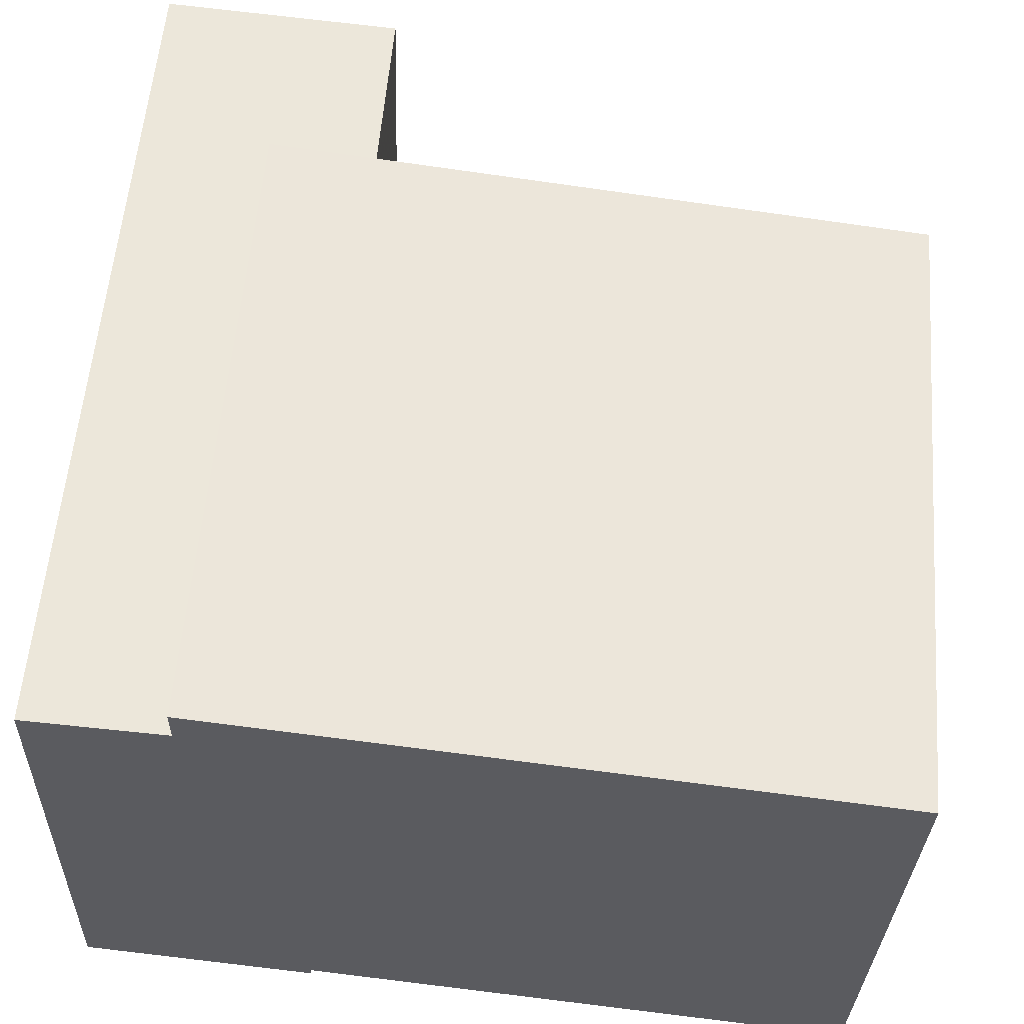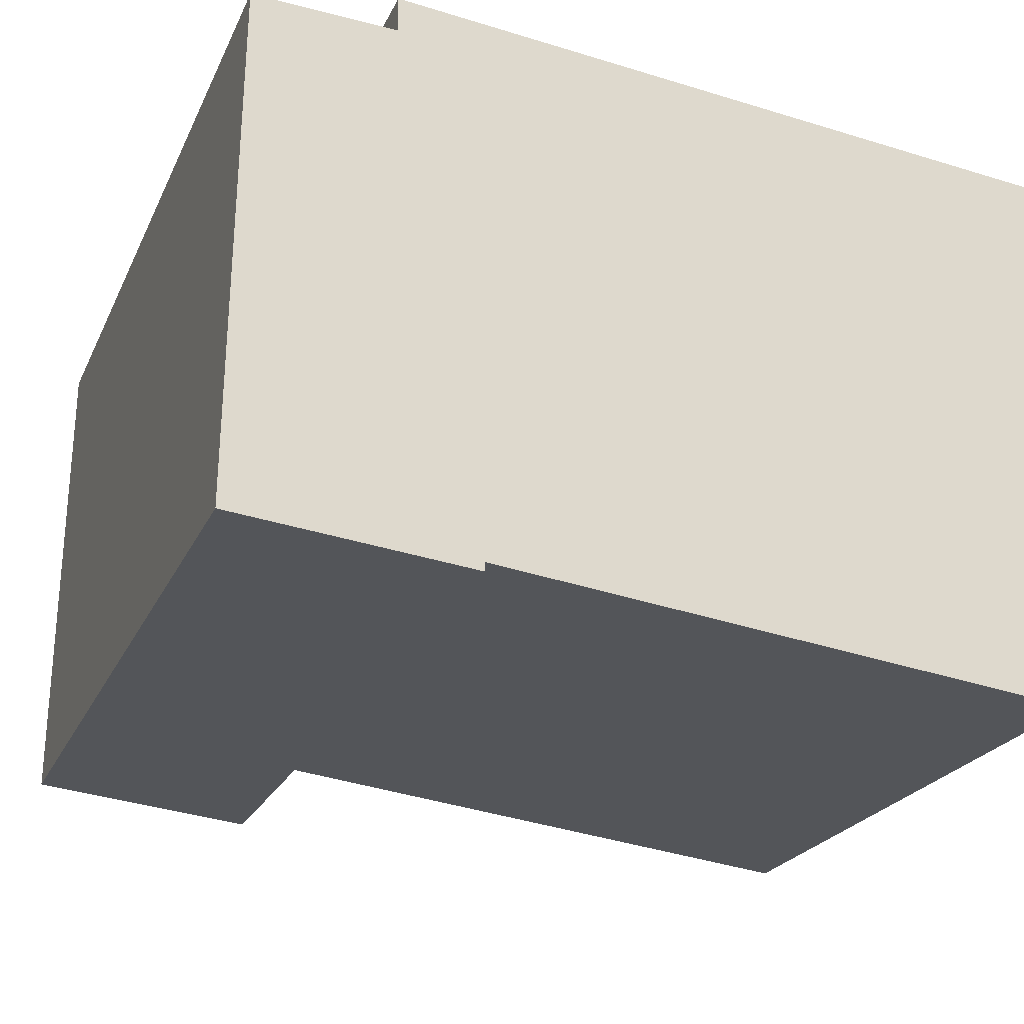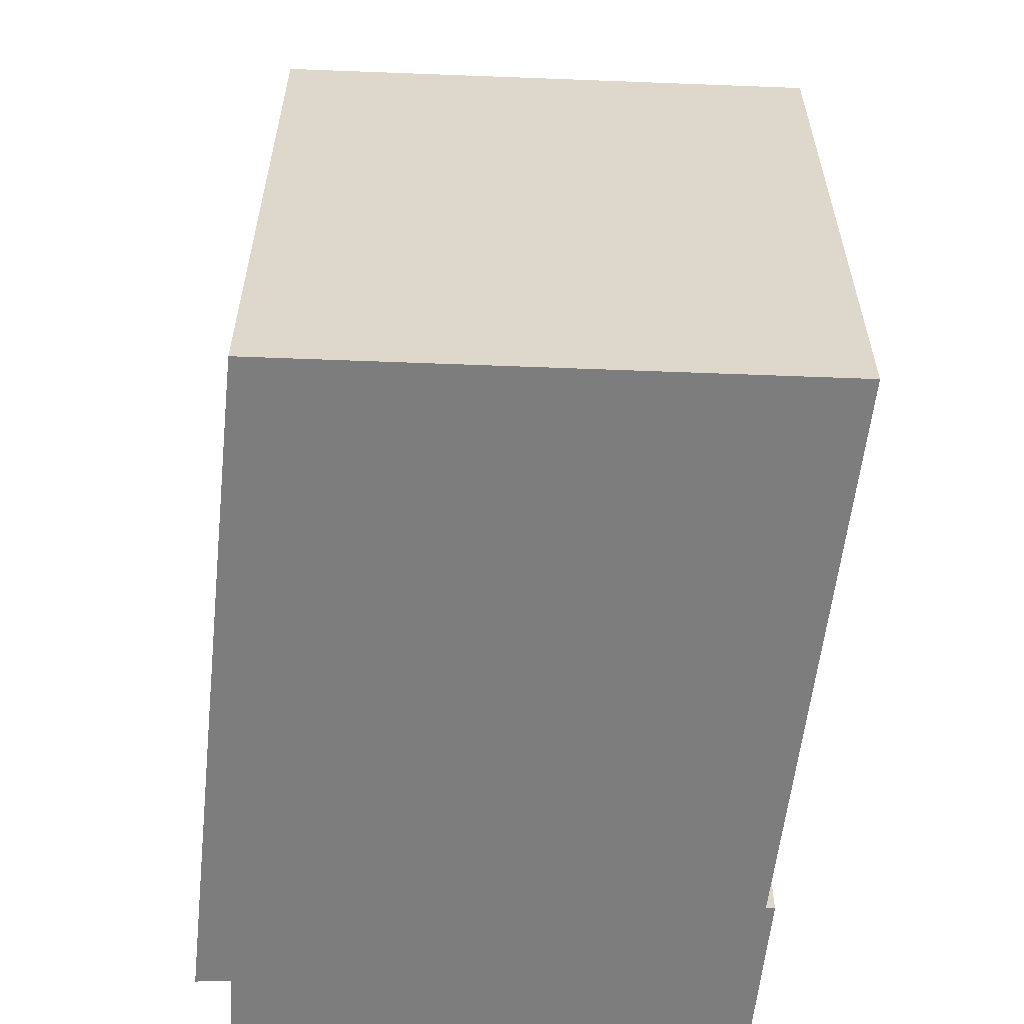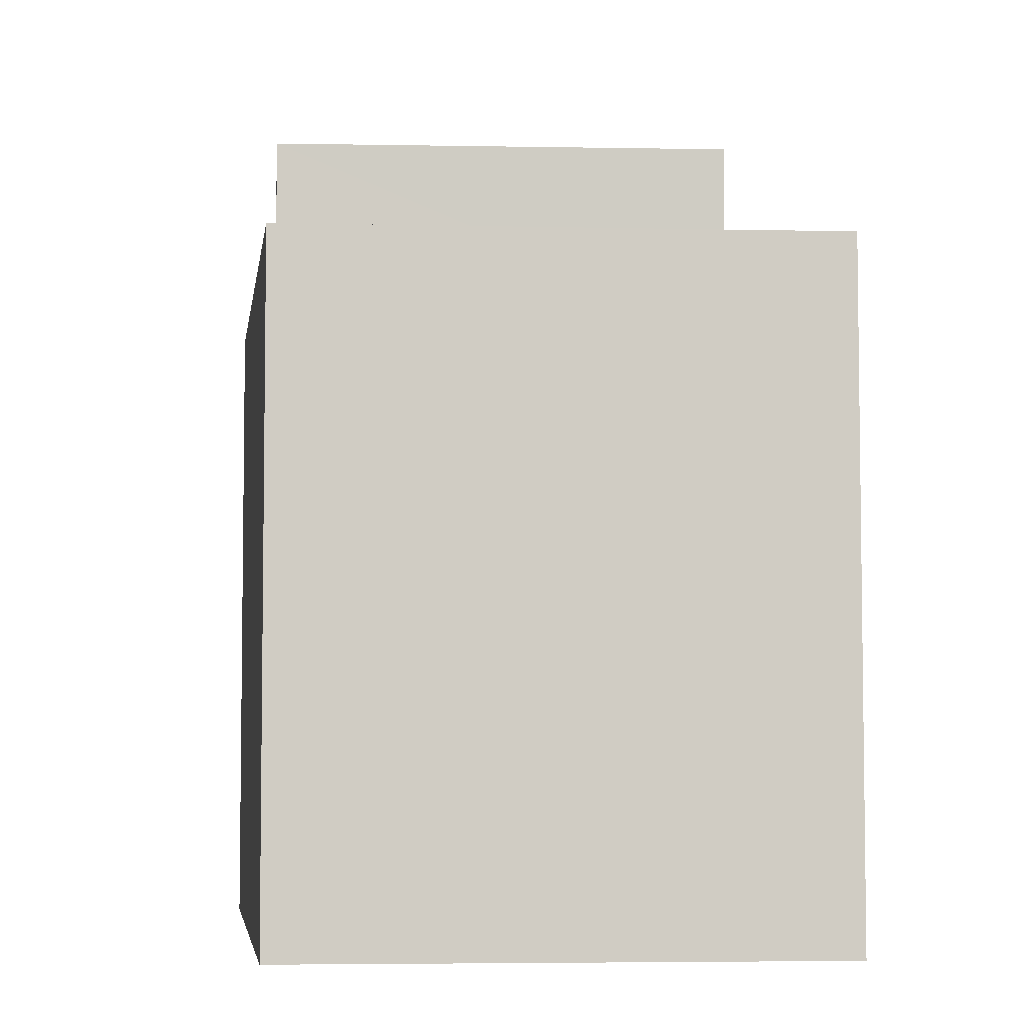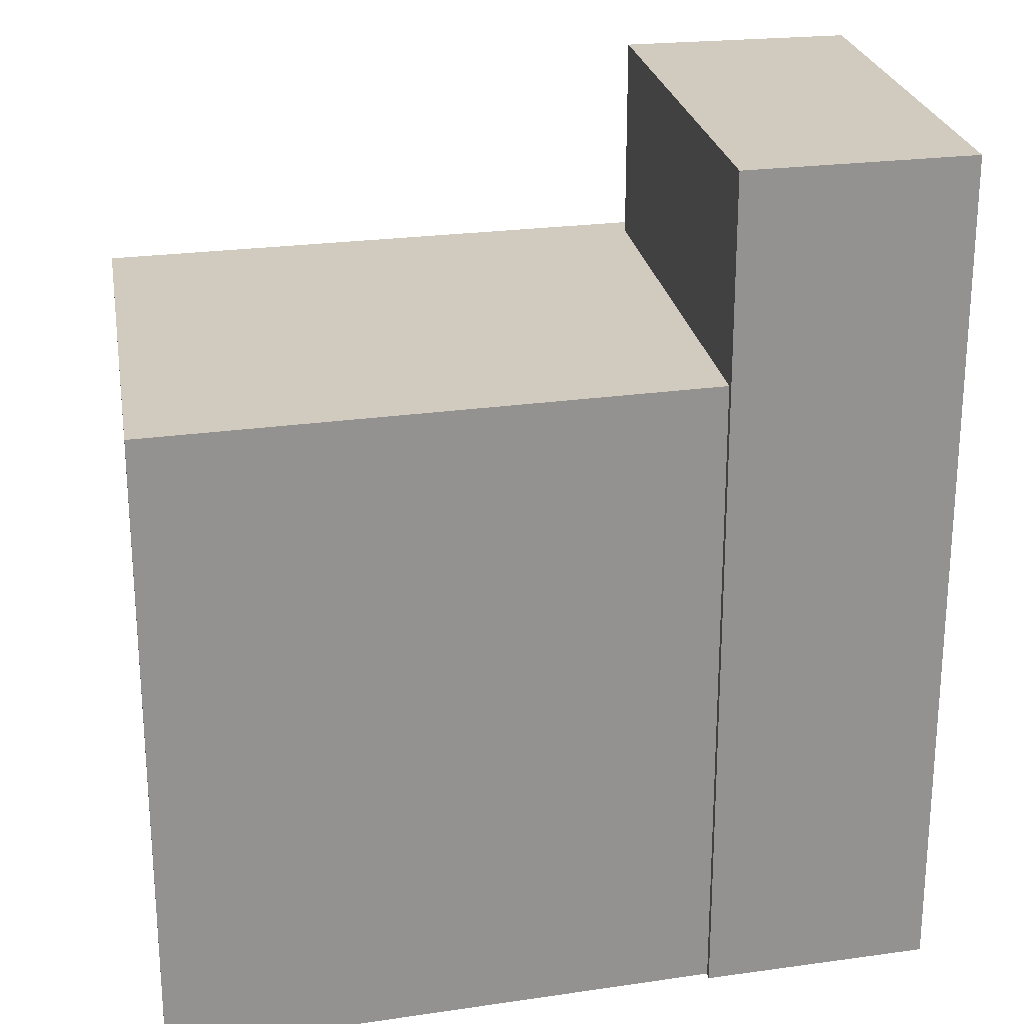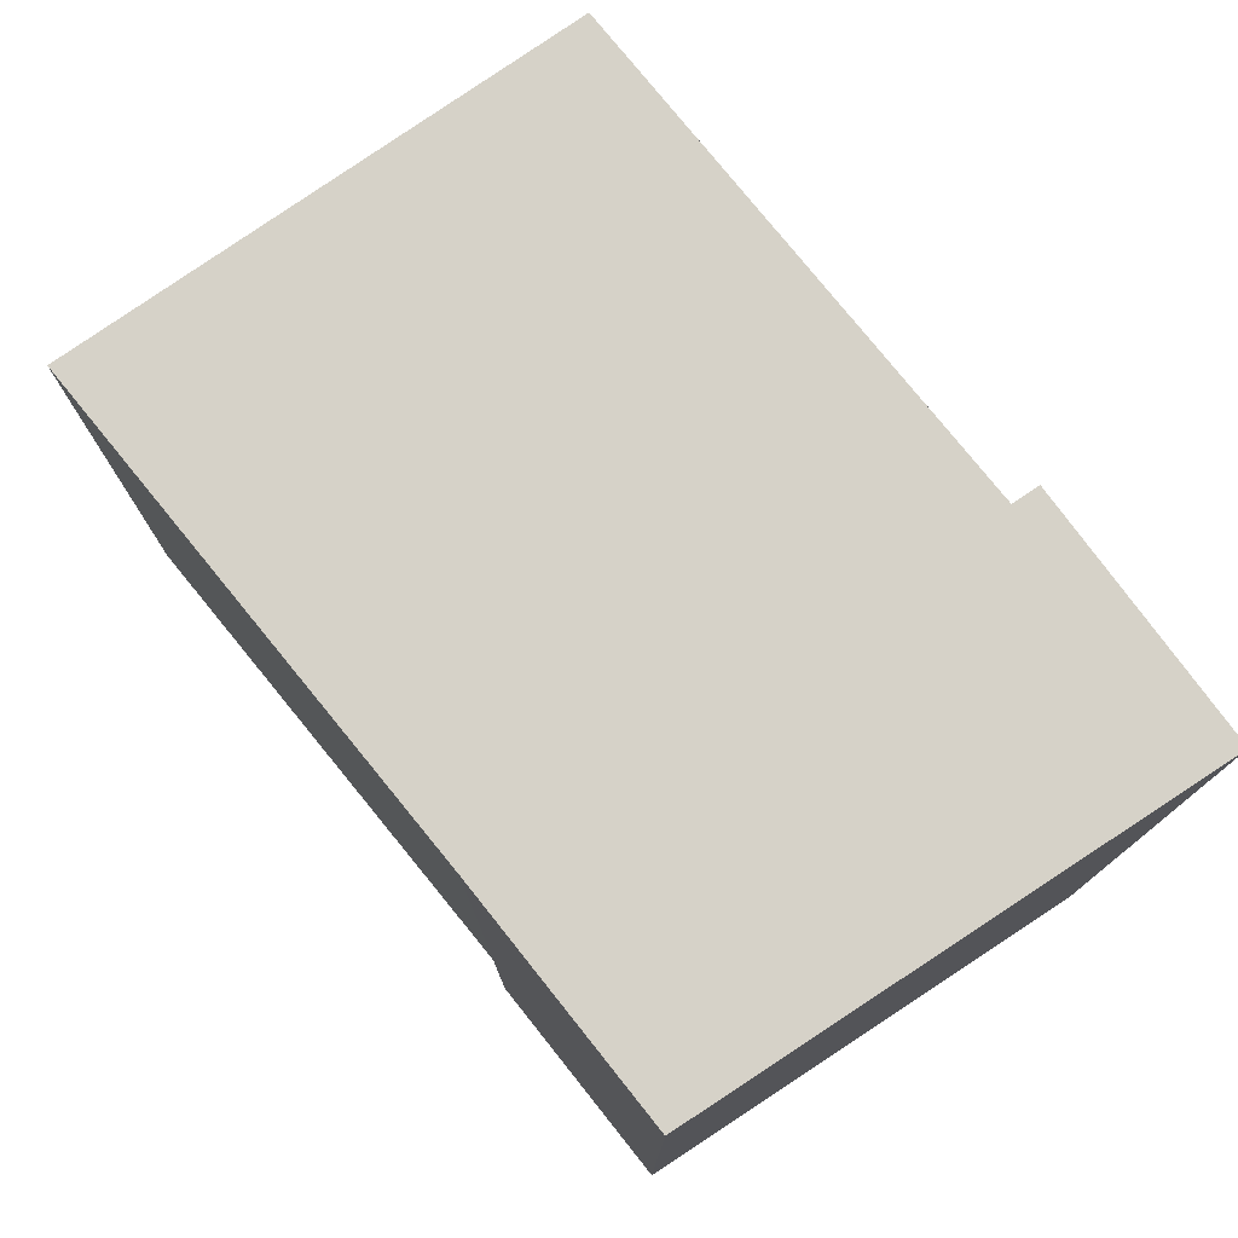
<metadata>
{"format":"obj","ext":"obj","renderer":"f3d","projection":"perspective","resolution":1024,"background":"white","views":[{"elev":56.9,"azim":4.6,"up":"+Z"},{"elev":-22.3,"azim":-19.4,"up":"+Z"},{"elev":-59.1,"azim":90.5,"up":"+Y"},{"elev":-5.1,"azim":88.8,"up":"+Y"},{"elev":23.6,"azim":173.1,"up":"+Y"},{"elev":77.6,"azim":-122.2,"up":"+Y"}]}
</metadata>
<code>
v 8.505 0 -5.243
v 8.98 0 4.576
v -3.373 0 6.001
v -6.066 0 -3.66
v -1.79 0 -4.135
v -1.79 0 -3.976
v -3.373 0 5.368
v -5.907 0 5.526
v 8.505 12.04 -5.243
v -3.373 12.04 6.001
v -1.79 12.04 -3.976
v -3.373 12.04 5.368
v -6.066 15.9 -3.66
v 8.98 12.04 4.576
v -1.79 15.9 -4.135
v -5.907 15.9 5.526
v -1.473 12.04 5.21
v -1.473 15.9 5.21
f 1 2 3
f 4 5 6
f 7 8 4
f 1 3 7
f 7 4 6
f 6 1 7
f 1 2 9
f 2 3 10
f 5 6 11
f 3 7 10
f 6 1 11
f 7 8 12
f 4 5 13
f 8 4 13
f 2 9 14
f 1 9 11
f 2 14 10
f 7 10 12
f 5 11 15
f 8 12 16
f 5 15 13
f 8 16 13
f 9 14 17
f 9 11 17
f 14 17 10
f 17 10 12
f 11 17 18
f 17 12 18
f 11 15 18
f 12 18 16
f 15 18 16
f 15 16 13
f 3 2 1
f 6 5 4
f 4 8 7
f 7 3 1
f 6 4 7
f 7 1 6
f 9 2 1
f 10 3 2
f 11 6 5
f 10 7 3
f 11 1 6
f 12 8 7
f 13 5 4
f 13 4 8
f 14 9 2
f 11 9 1
f 10 14 2
f 12 10 7
f 15 11 5
f 16 12 8
f 13 15 5
f 13 16 8
f 17 14 9
f 17 11 9
f 10 17 14
f 12 10 17
f 18 17 11
f 18 12 17
f 18 15 11
f 16 18 12
f 16 18 15
f 13 16 15

</code>
